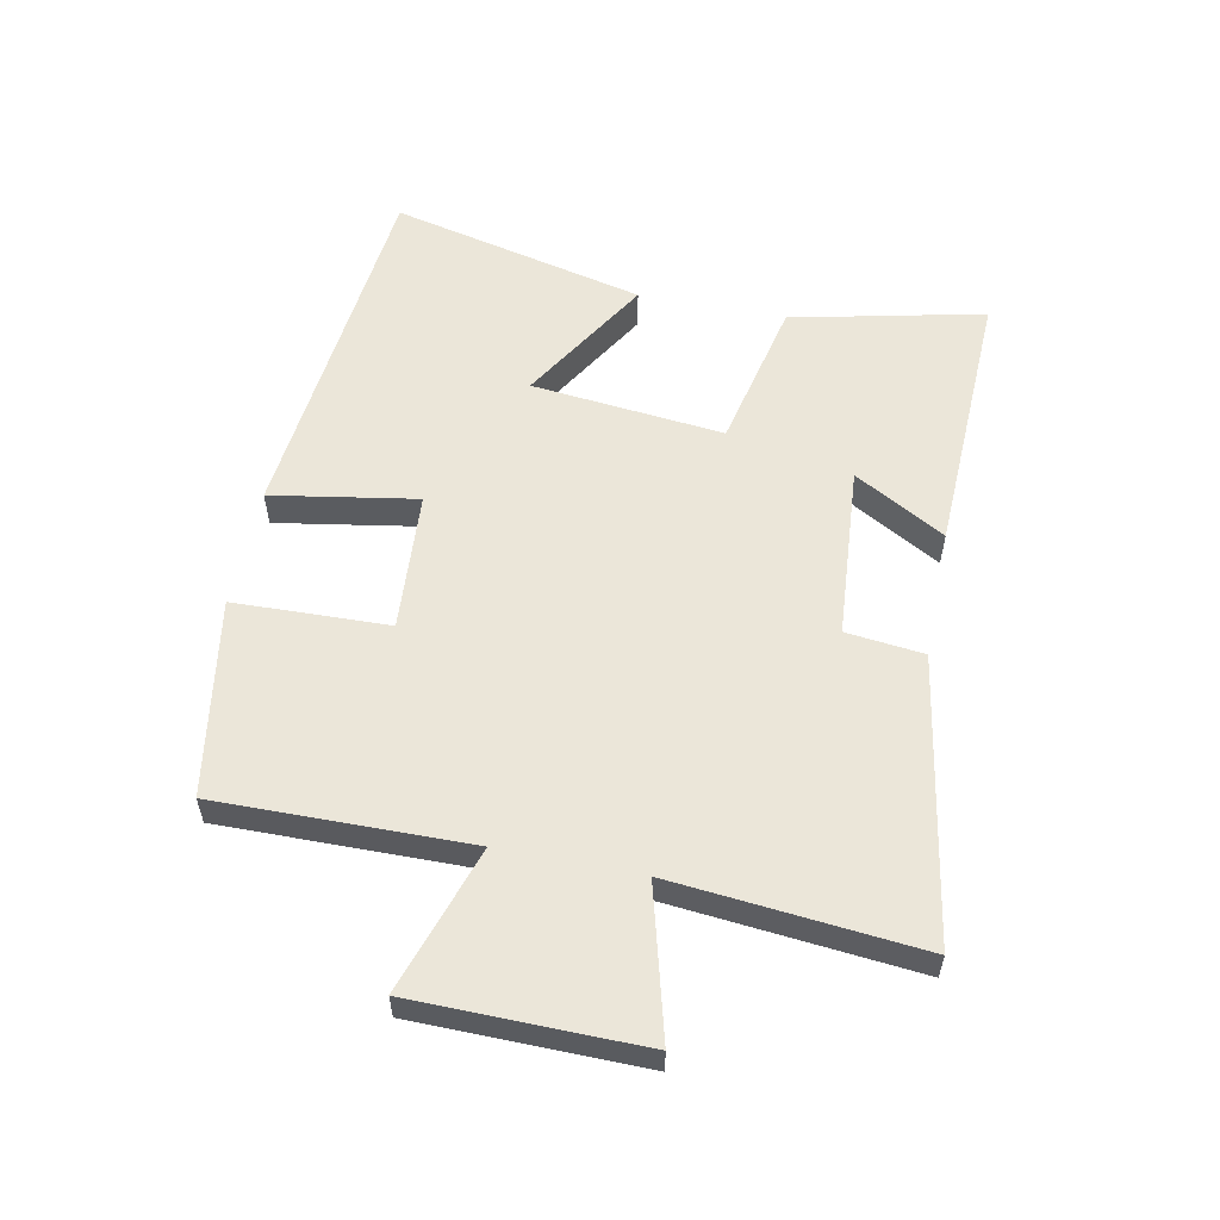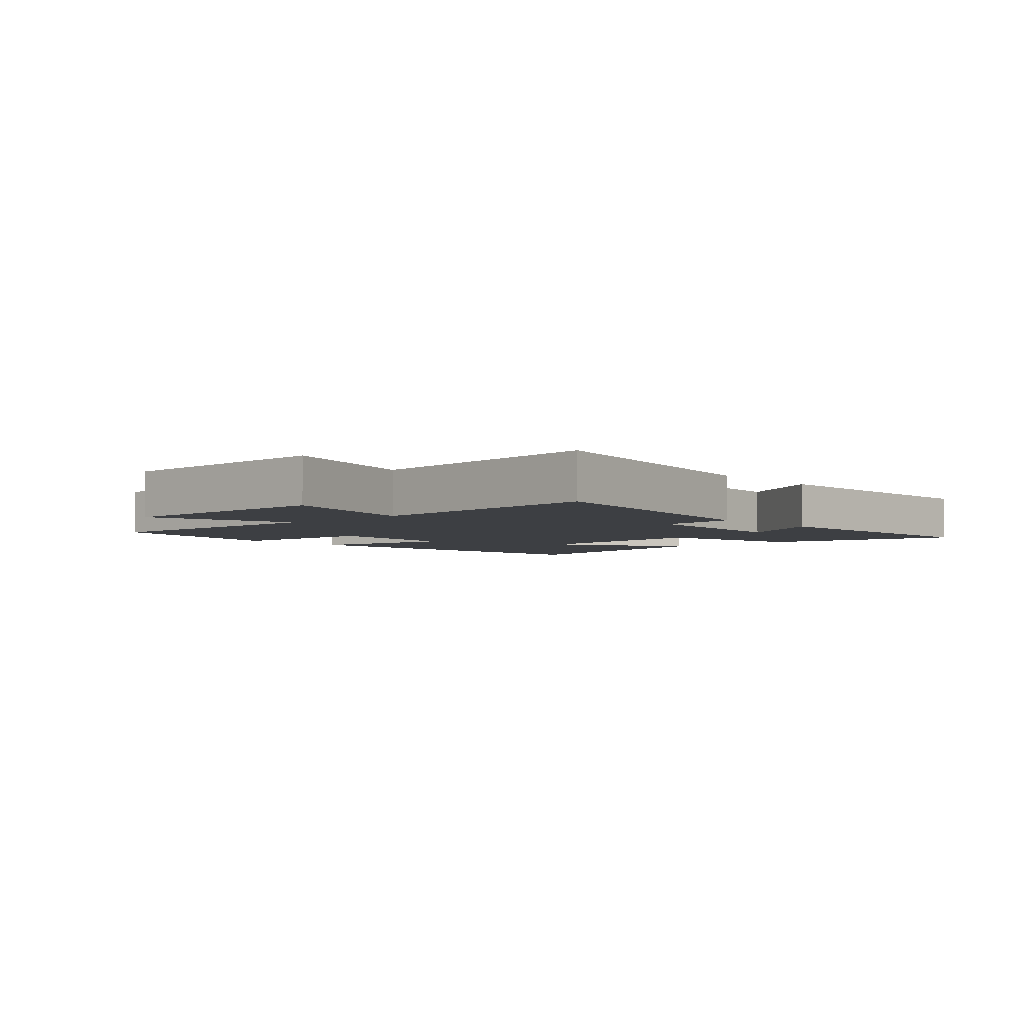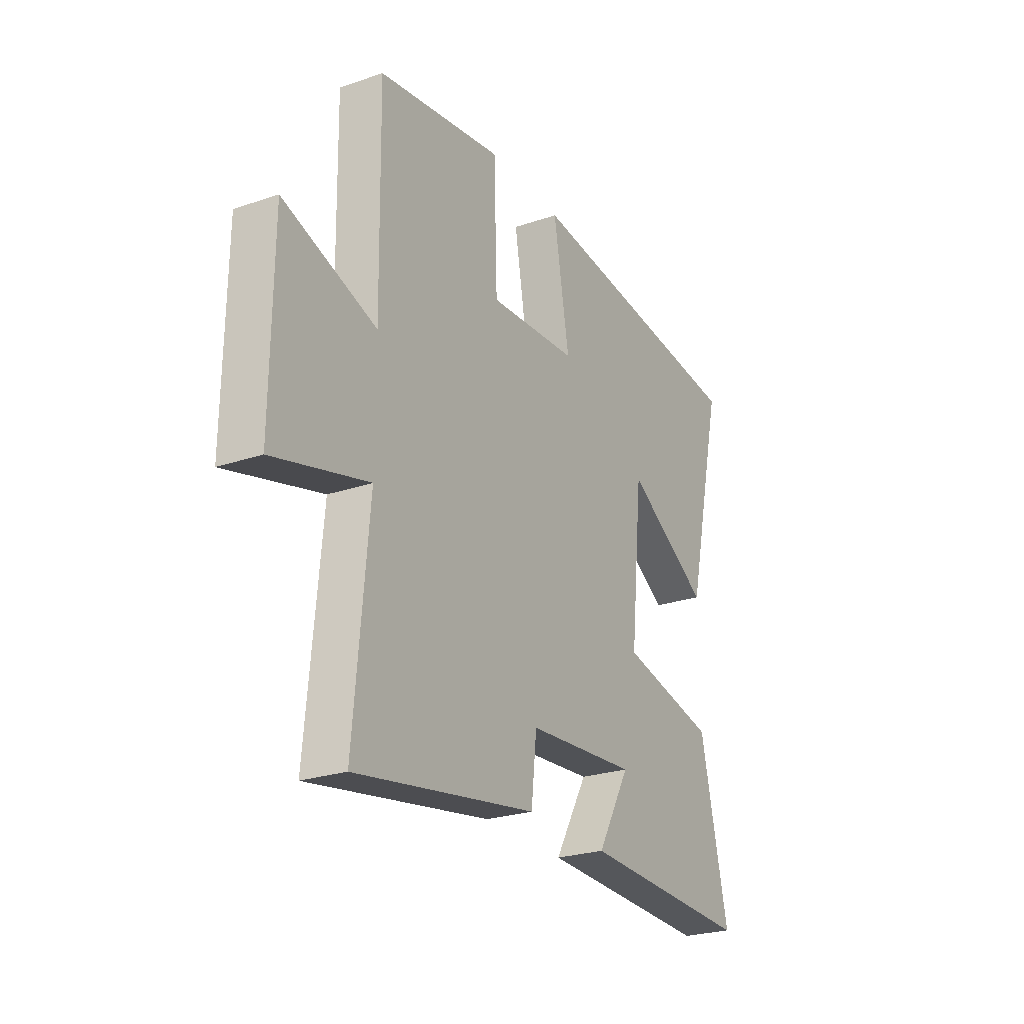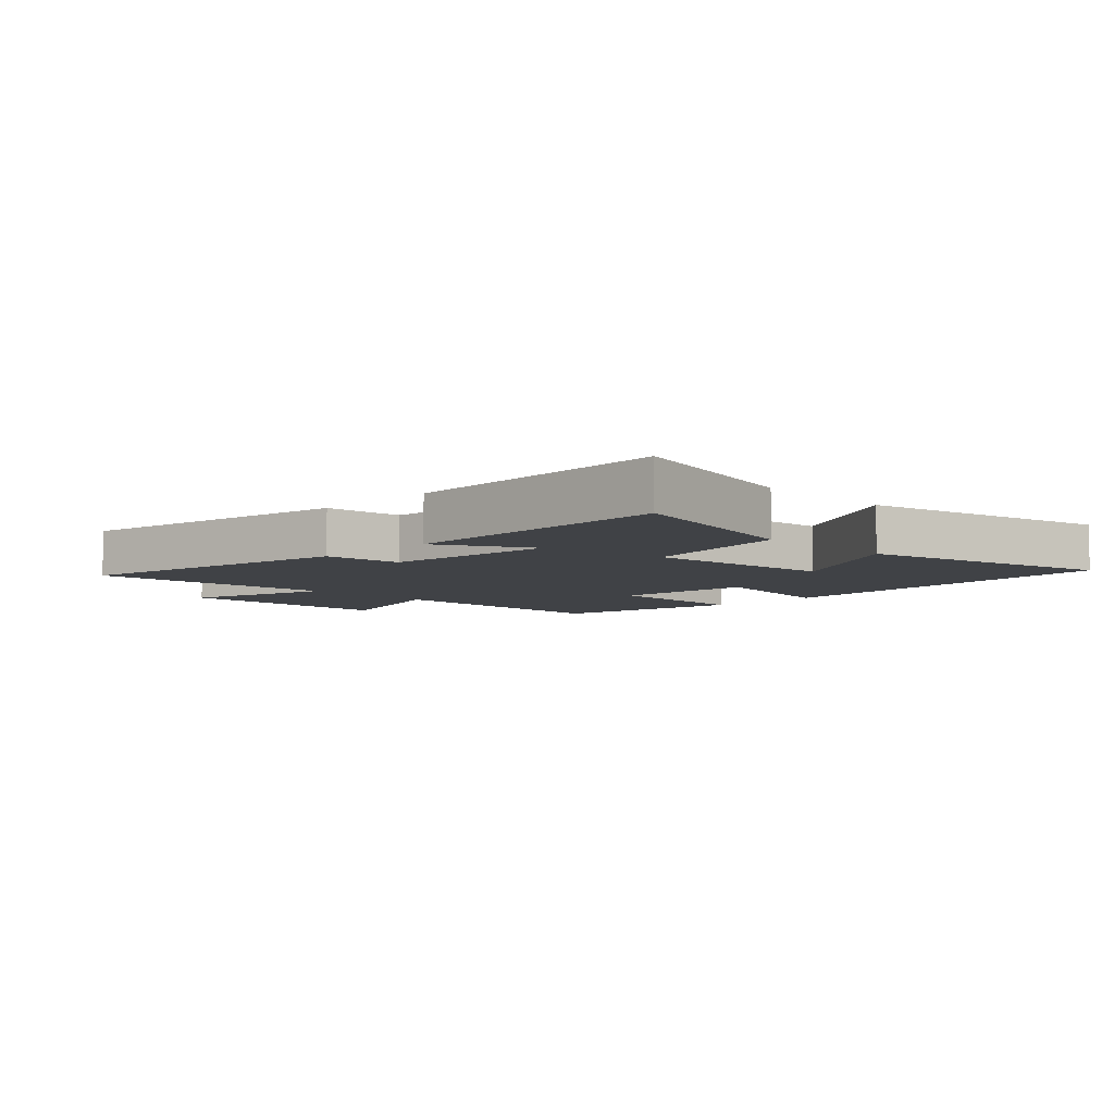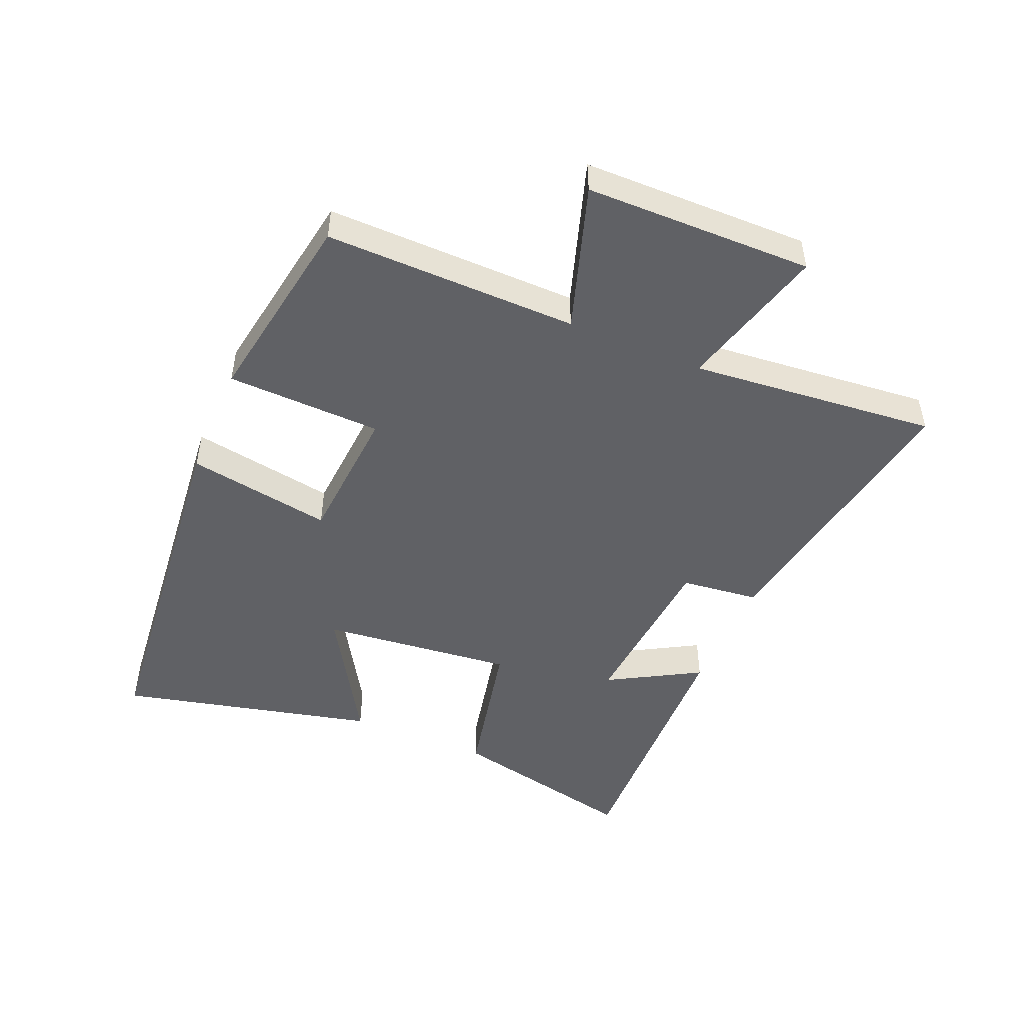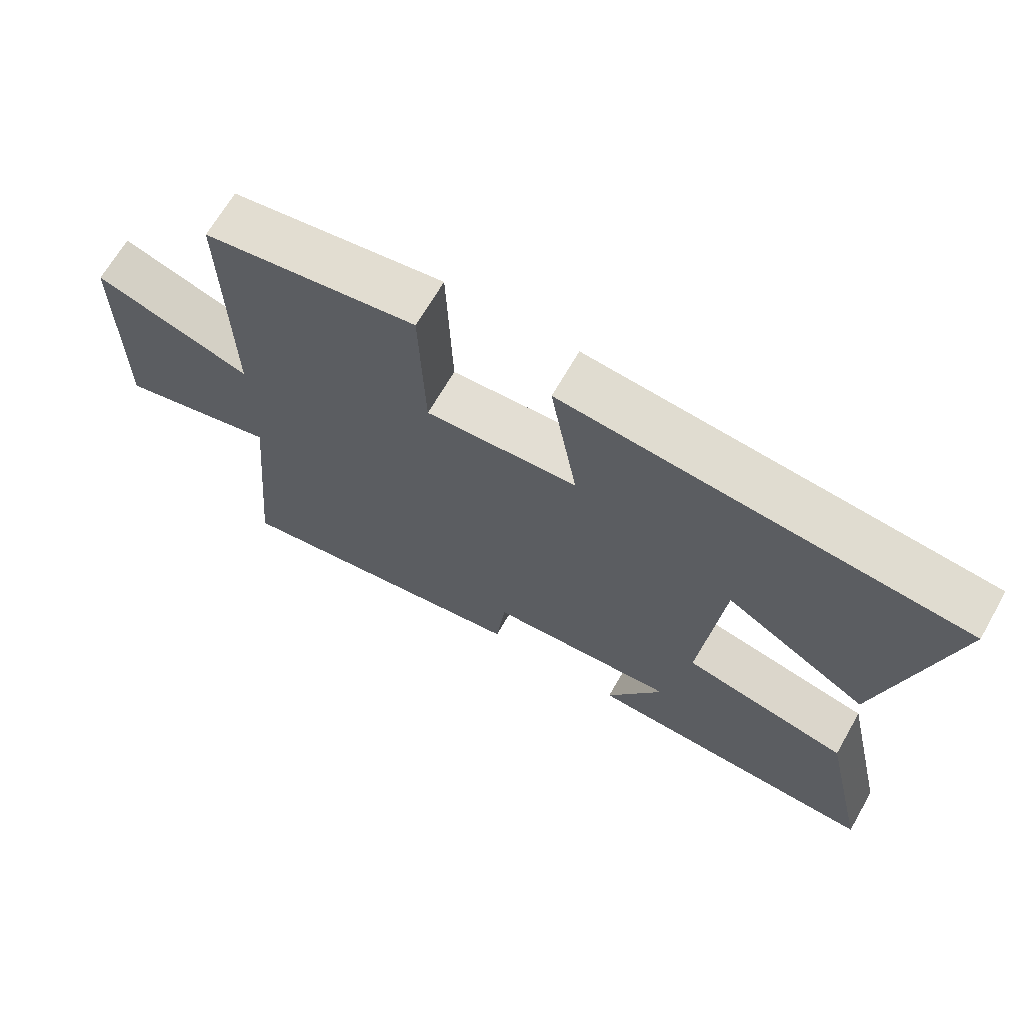
<metadata>
{"format":"obj","ext":"obj","renderer":"f3d","projection":"perspective","resolution":1024,"background":"white","views":[{"elev":56.4,"azim":101.4,"up":"+Y"},{"elev":-4.0,"azim":132.0,"up":"+Y"},{"elev":-25.1,"azim":118.9,"up":"+Z"},{"elev":-6.4,"azim":-135.1,"up":"+Y"},{"elev":-48.2,"azim":67.1,"up":"+Y"},{"elev":67.6,"azim":-150.1,"up":"+Z"}]}
</metadata>
<code>
v -0.57 0.07 -0.515
v -0.5 0.07 -0.205
v -0.255 0.07 -0.152
v -0.287 0.07 0.158
v -0.5 0.07 0.031
v -0.597 0.07 0.443
v -0.005 0.07 0.5
v -0.045 0.07 0.267
v 0.181 0.07 0.251
v 0.189 0.07 0.5
v 0.506 0.07 0.447
v 0.5 0.07 0.042
v 0.735 0.07 0.118
v 0.739 0.07 -0.246
v 0.5 0.07 -0.182
v 0.537 0.07 -0.578
v 0.079 0.07 -0.5
v 0.065 0.07 -0.375
v -0.215 0.07 -0.353
v -0.131 0.07 -0.5
v -0.57 0 -0.515
v -0.5 0 -0.205
v -0.255 0 -0.152
v -0.287 0 0.158
v -0.5 0 0.031
v -0.597 0 0.443
v -0.005 0 0.5
v -0.045 0 0.267
v 0.181 0 0.251
v 0.189 0 0.5
v 0.506 0 0.447
v 0.5 0 0.042
v 0.735 0 0.118
v 0.739 0 -0.246
v 0.5 0 -0.182
v 0.537 0 -0.578
v 0.079 0 -0.5
v 0.065 0 -0.375
v -0.215 0 -0.353
v -0.131 0 -0.5
f 19 20 1 2
f 18 19 2 3
f 15 16 17 18
f 15 18 3 4
f 12 13 14 15
f 12 15 4
f 9 10 11 12
f 8 9 12 4
f 7 8 4
f 4 5 6 7
f 22 21 40 39
f 23 22 39 38
f 38 37 36 35
f 24 23 38 35
f 35 34 33 32
f 24 35 32
f 32 31 30 29
f 24 32 29 28
f 24 28 27
f 27 26 25 24
f 1 21 22 2
f 2 22 23 3
f 3 23 24 4
f 4 24 25 5
f 5 25 26 6
f 6 26 27 7
f 7 27 28 8
f 8 28 29 9
f 9 29 30 10
f 10 30 31 11
f 11 31 32 12
f 12 32 33 13
f 13 33 34 14
f 14 34 35 15
f 15 35 36 16
f 16 36 37 17
f 17 37 38 18
f 18 38 39 19
f 19 39 40 20
f 20 40 21 1

</code>
